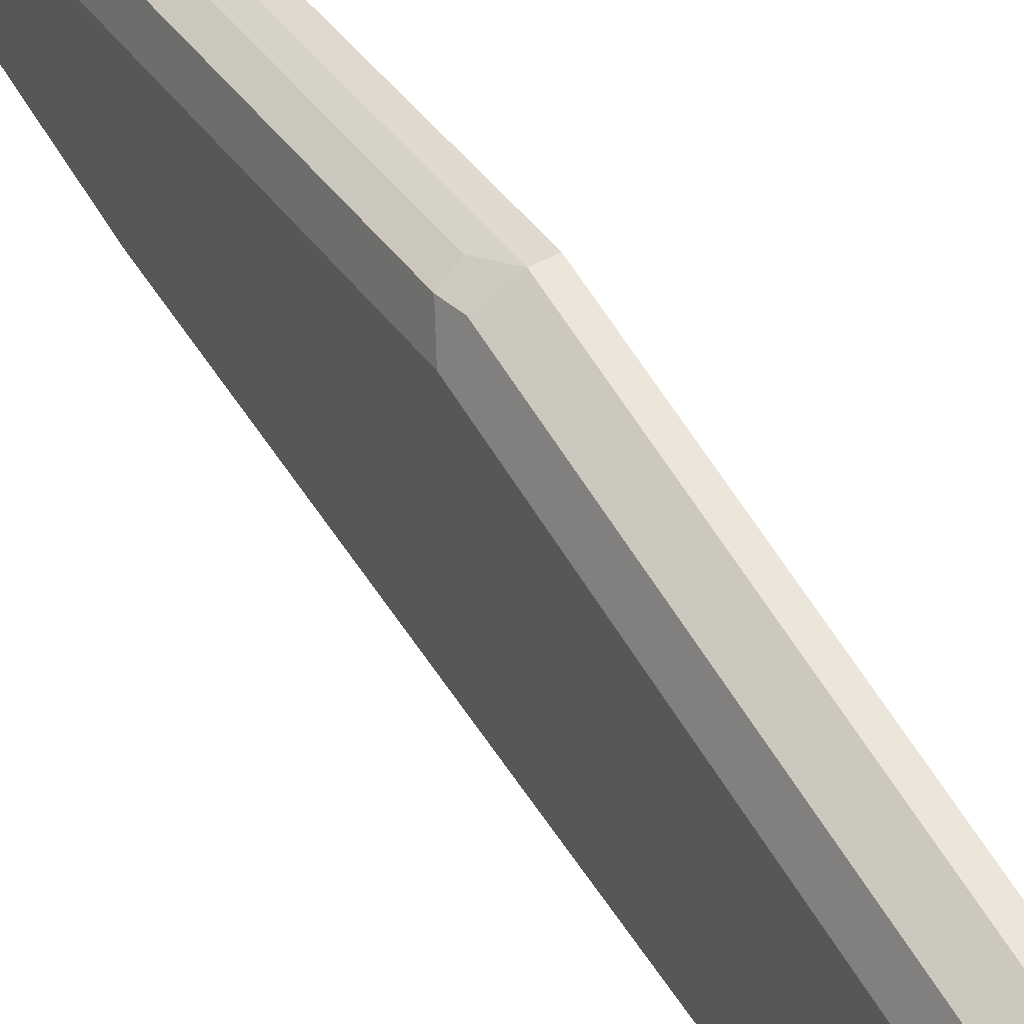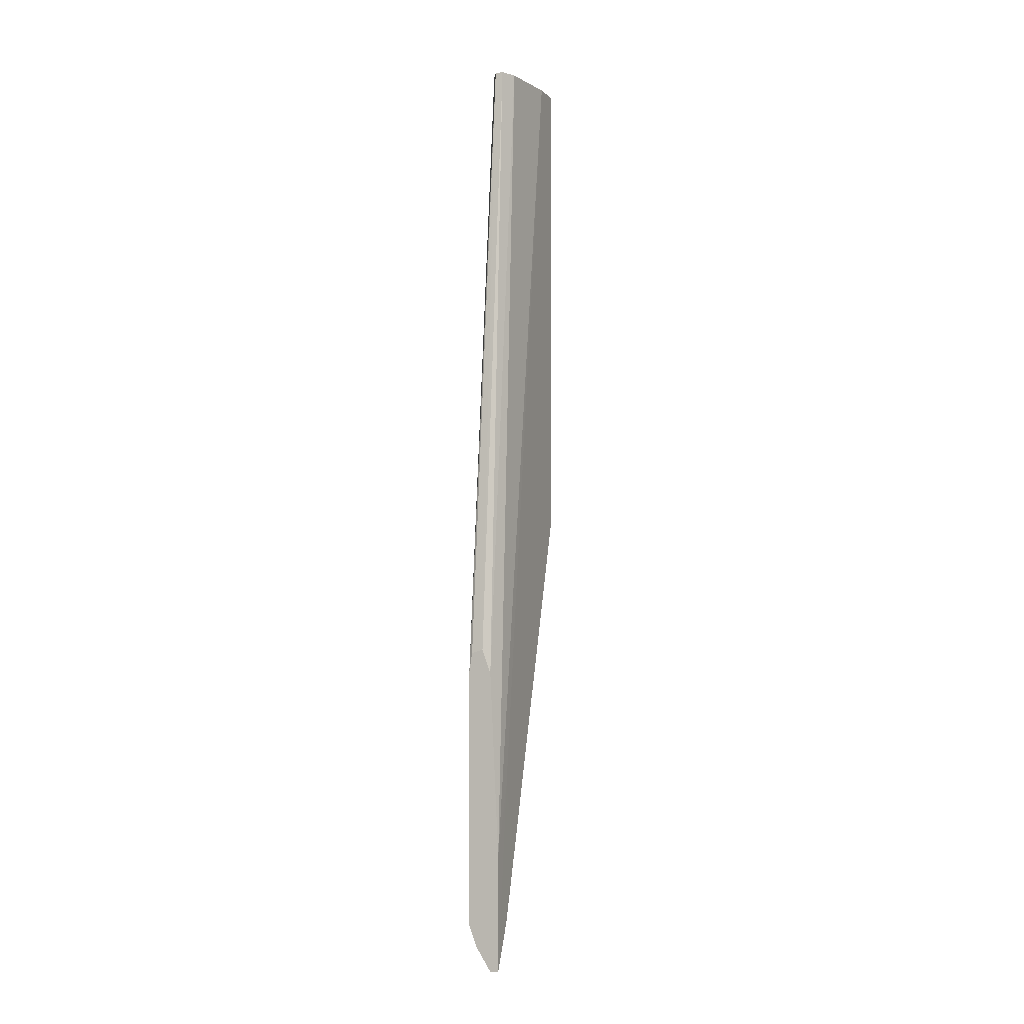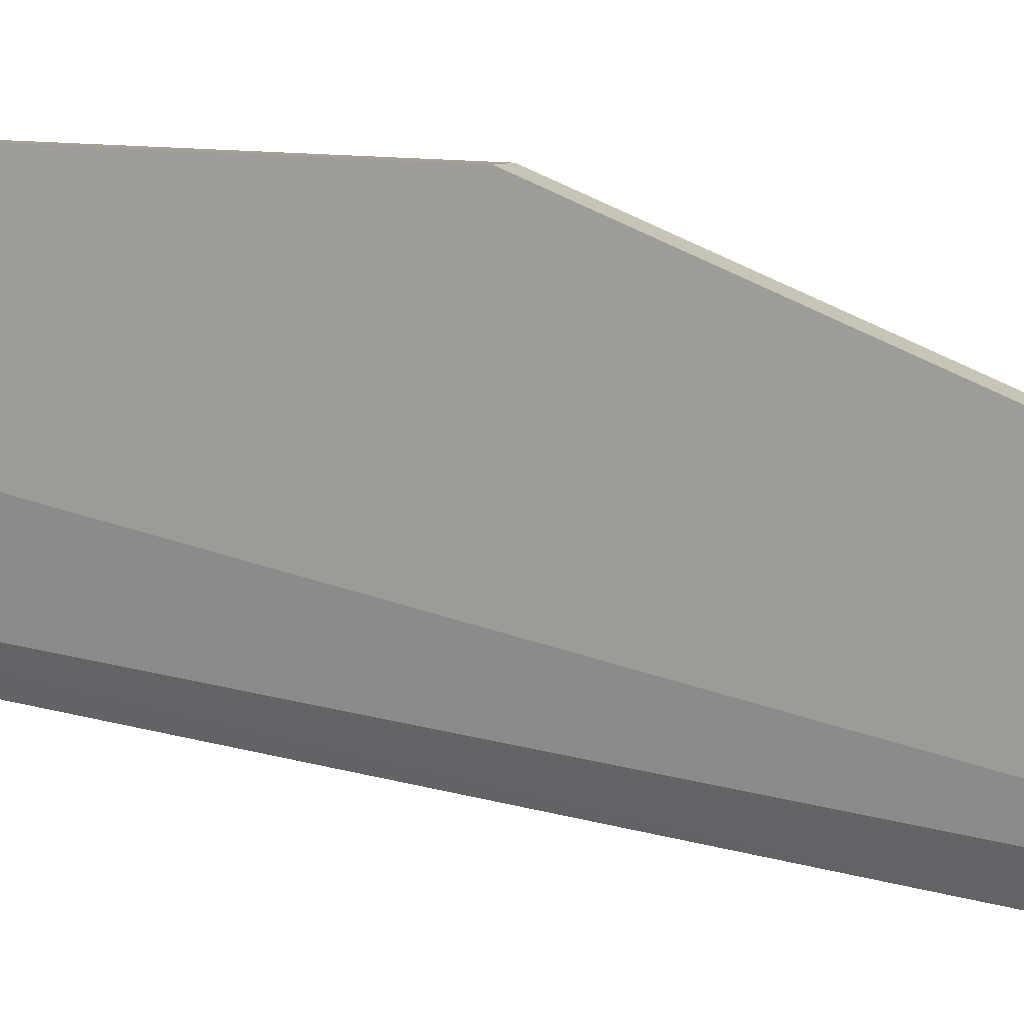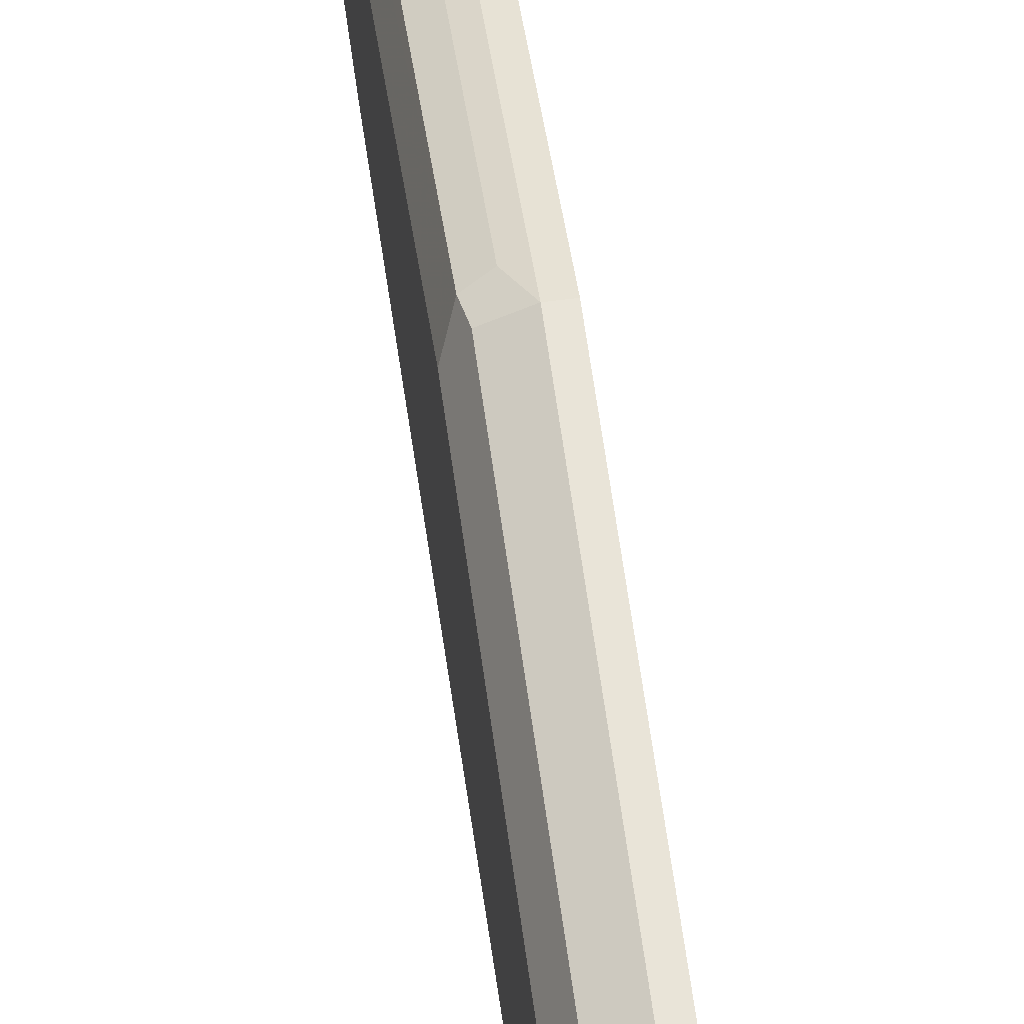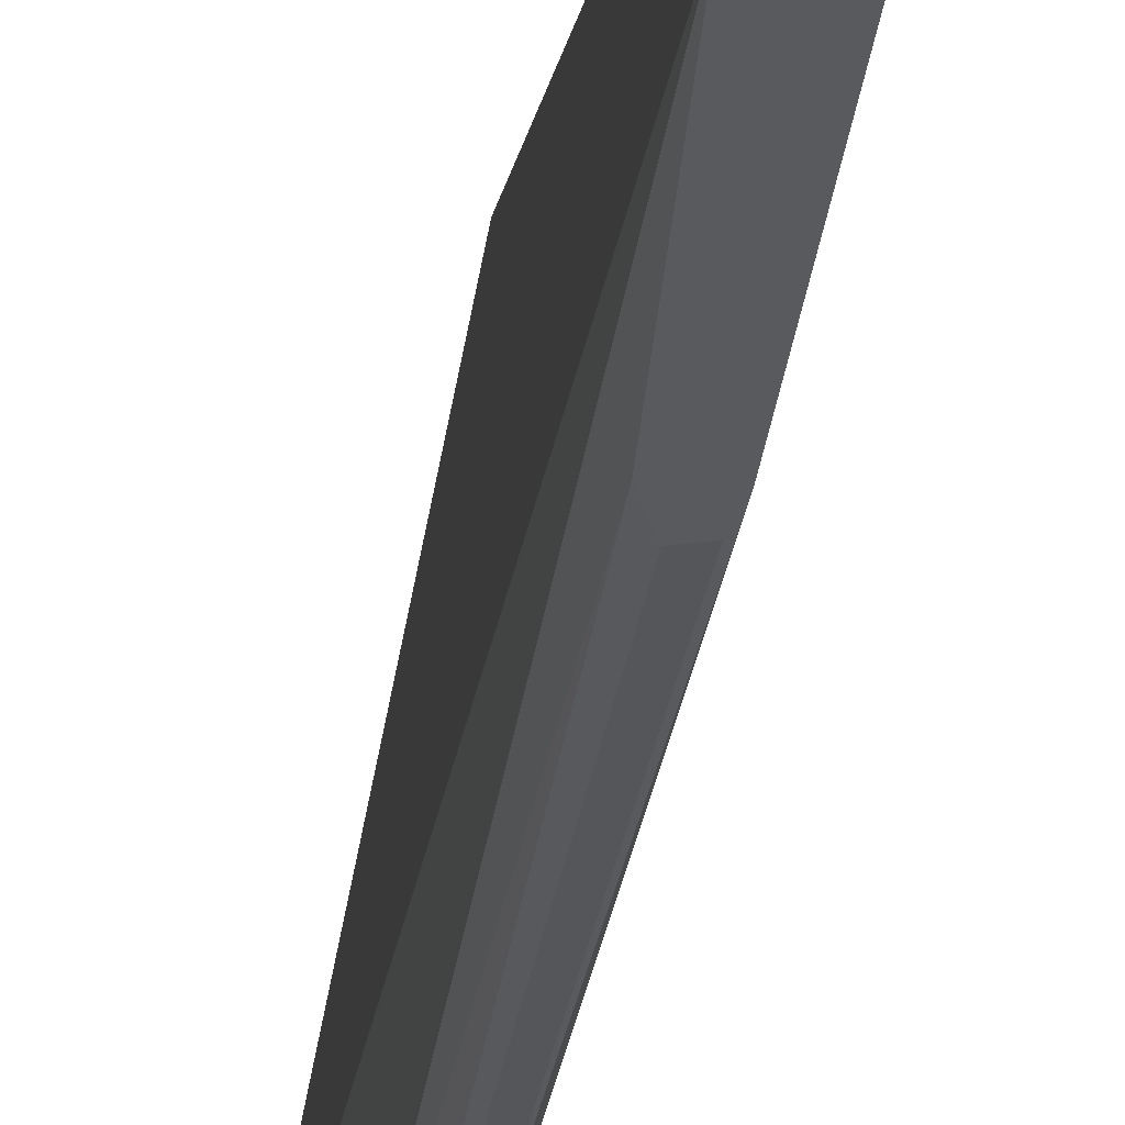
<metadata>
{"format":"obj","ext":"obj","renderer":"f3d","projection":"perspective","resolution":1024,"background":"white","views":[{"elev":54.2,"azim":-29.3,"up":"+Y"},{"elev":-2.8,"azim":20.8,"up":"+Z"},{"elev":6.1,"azim":125.1,"up":"+Y"},{"elev":59.9,"azim":-7.6,"up":"+Y"},{"elev":-30.6,"azim":173.1,"up":"+Y"}]}
</metadata>
<code>
v -0.2505 0.1879 -0.4384
v -0.2505 0.06282 -0.5846
v -0.2505 0.1879 -0.01056
v -0.2505 0.1253 -0.01056
v -0.2436 0.1114 -0.01056
v -0.2477 0.06282 -0.5665
v -0.2375 0.06282 -0.5631
v -0.2296 0.06282 -0.5846
v -0.2366 0.1114 -0.01056
v -0.2296 0.1253 -0.01056
v -0.2218 0.06282 -0.7515
v -0.2217 0.1814 -0.01056
v -0.2217 0.0836 -0.6889
v -0.2218 0.06282 -0.8556
v -0.2504 0.06282 -0.8144
v -0.2453 0.1983 -0.4488
v -0.2453 0.07307 -0.8246
v -0.2366 0.2018 -0.4523
v -0.2436 0.2018 -0.4384
v -0.2436 0.2018 -0.01056
v -0.2217 0.2088 -0.01056
v -0.2296 0.2088 -0.01056
v -0.2296 0.2088 -0.4384
v -0.2217 0.2088 -0.4384
v -0.2217 0.1044 -0.7516
v -0.2296 0.08351 -0.8142
v -0.2366 0.07655 -0.8281
v -0.2295 0.06282 -0.8556
v -0.2218 0.08351 -0.8142
v -0.2427 0.06282 -0.8349
f 26 29 28
f 29 14 28
f 29 25 14
f 26 25 29
f 26 28 27
f 23 21 24
f 26 18 23
f 26 23 25
f 23 24 25
f 28 14 30
f 26 27 18
f 17 28 30
f 18 19 23
f 17 18 27
f 17 30 15
f 30 14 15
f 25 13 14
f 25 24 13
f 13 24 12
f 12 24 21
f 12 21 10
f 10 21 5
f 3 5 21
f 4 5 3
f 22 21 23
f 23 19 20
f 17 27 28
f 22 23 20
f 16 1 3
f 20 3 21
f 22 20 21
f 2 4 3
f 2 5 4
f 6 5 2
f 6 7 5
f 6 2 7
f 7 2 8
f 7 8 9
f 7 9 5
f 9 10 5
f 9 8 10
f 11 10 8
f 2 3 1
f 11 13 12
f 11 12 10
f 16 20 19
f 16 19 18
f 16 18 17
f 16 17 15
f 16 3 20
f 2 1 15
f 2 15 8
f 8 15 14
f 11 8 14
f 11 14 13
f 16 15 1

</code>
